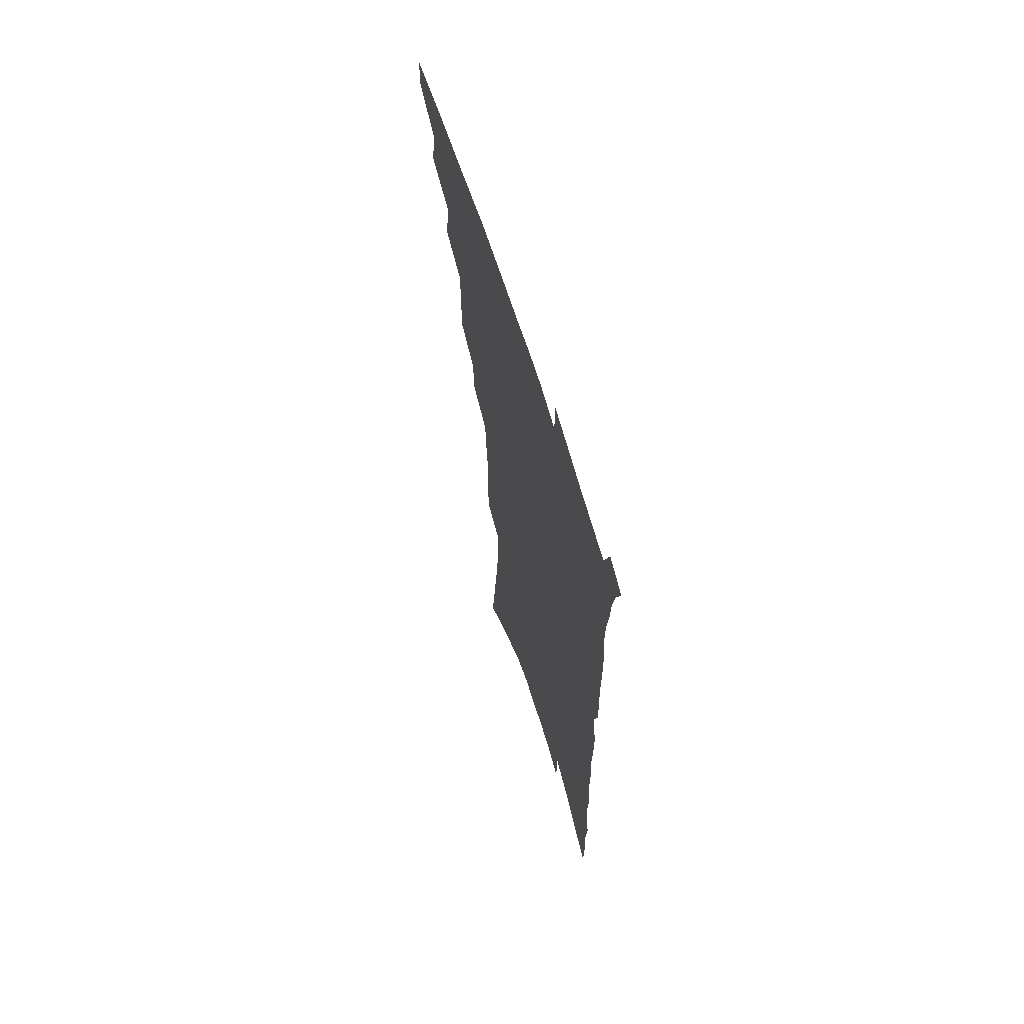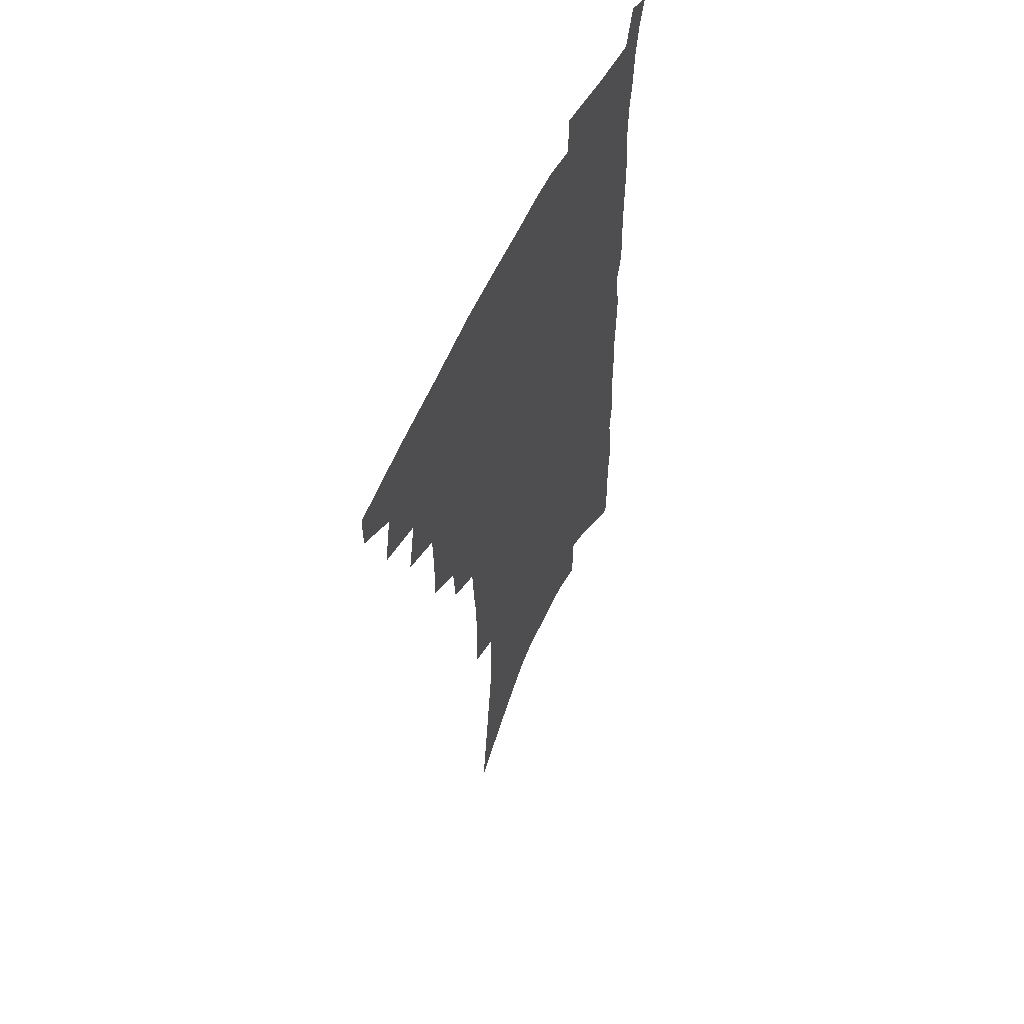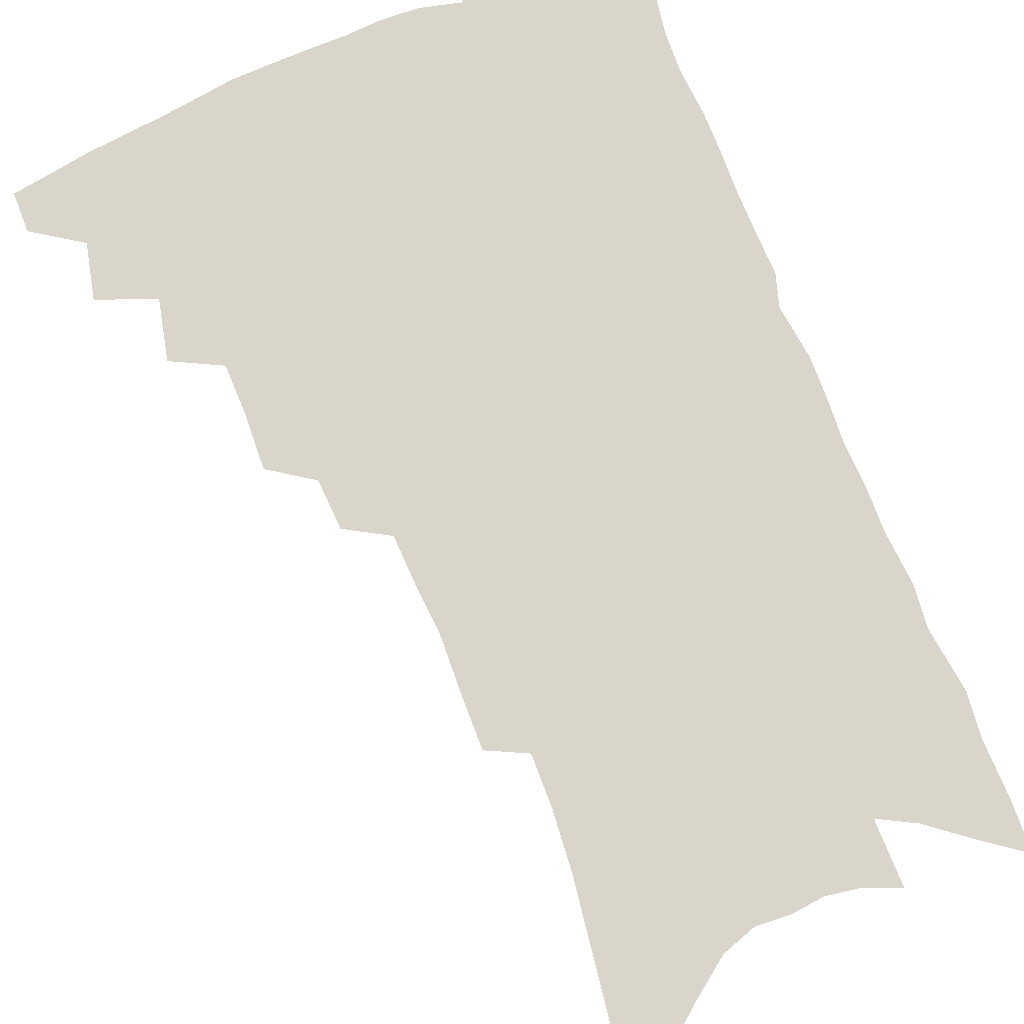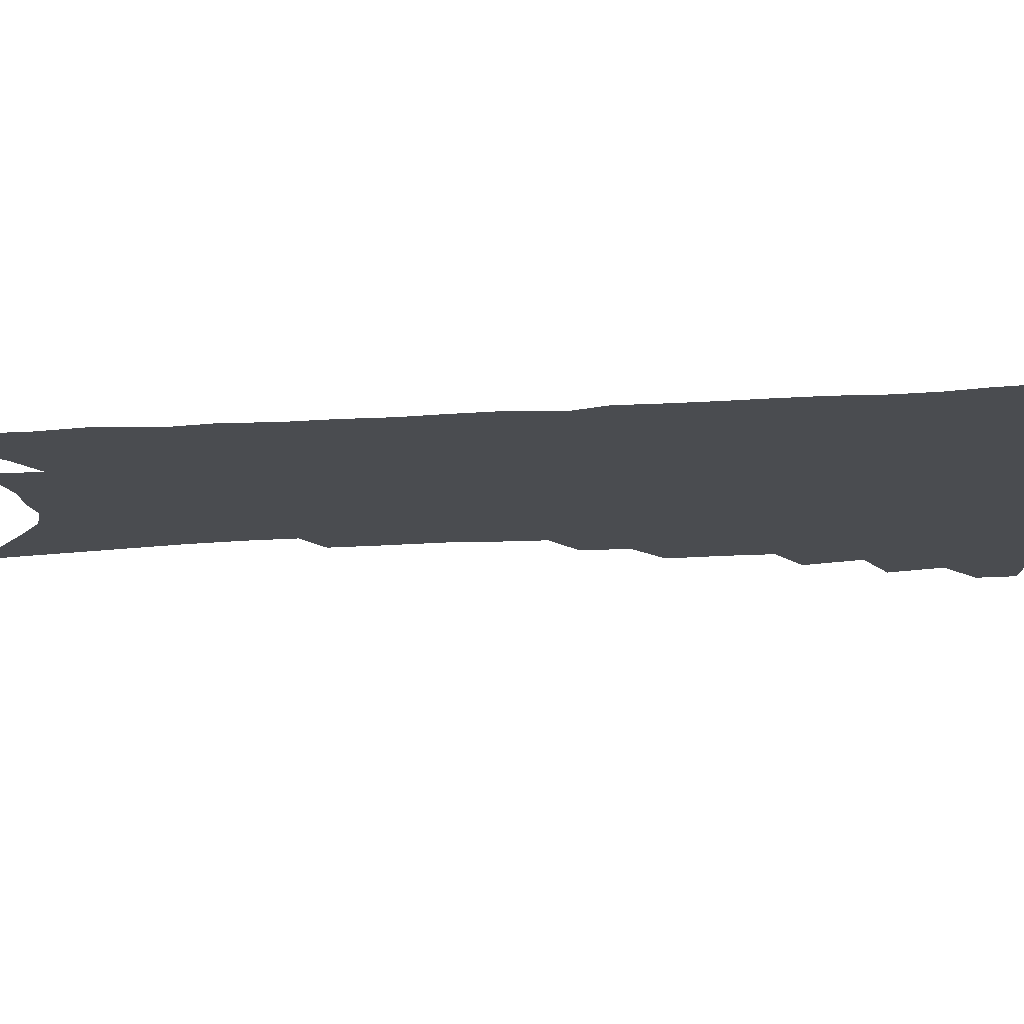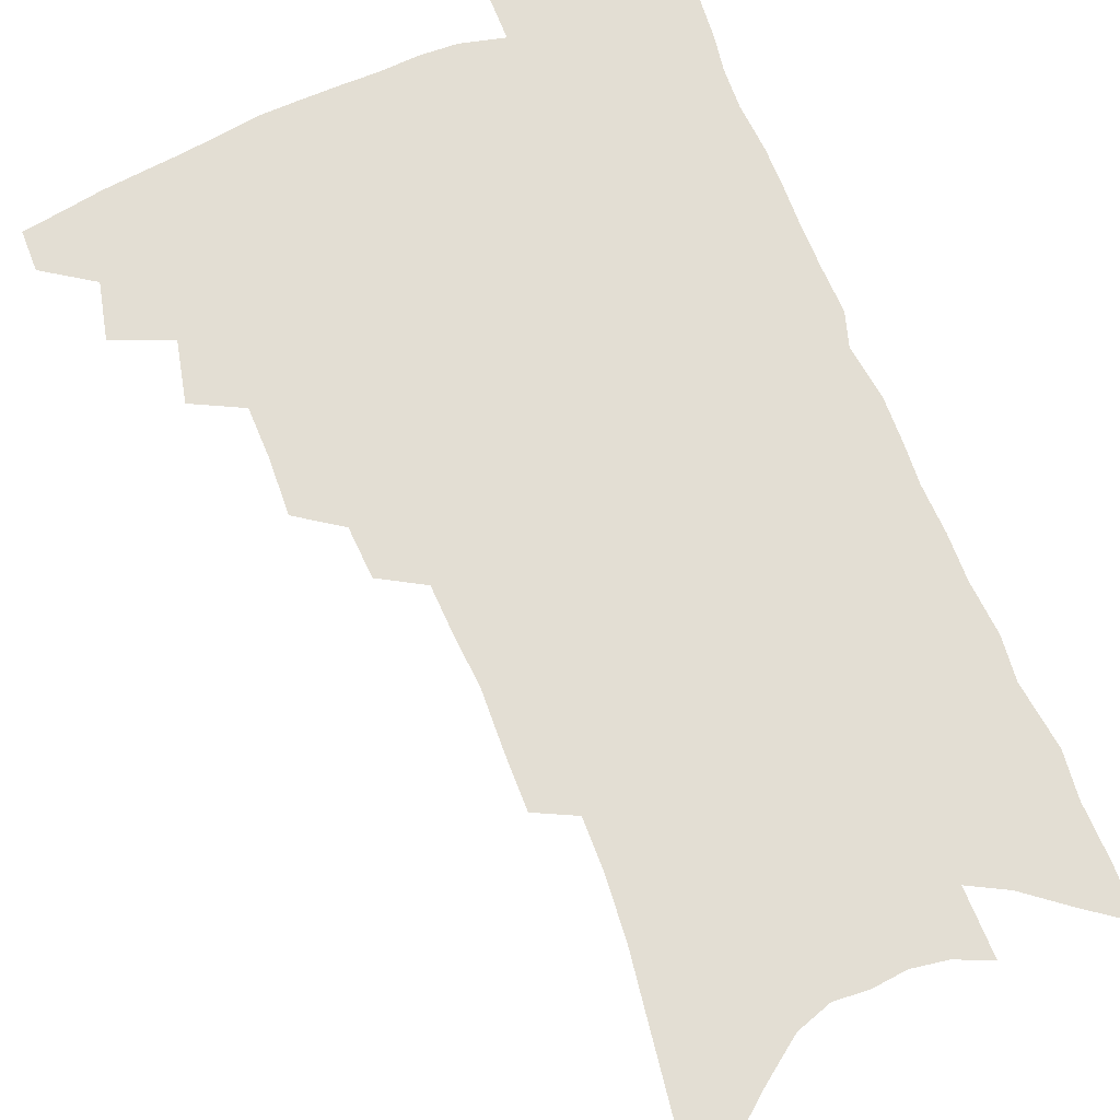
<metadata>
{"format":"obj","ext":"obj","renderer":"f3d","projection":"perspective","resolution":1024,"background":"white","views":[{"elev":66.4,"azim":72.8,"up":"+Y"},{"elev":57.7,"azim":-65.0,"up":"+Y"},{"elev":74.3,"azim":-20.6,"up":"+Z"},{"elev":-14.9,"azim":99.5,"up":"+Z"},{"elev":67.3,"azim":-20.7,"up":"+Z"}]}
</metadata>
<code>
v 477.6 467 0
v 477.6 481.5 0
v 490.8 435.9 0
v 495 455.9 0
v 494.1 470.1 0
v 491.4 484.1 0
v 506.9 406.7 0
v 511.3 428.3 0
v 510 443.4 0
v 510.4 459 0
v 507.8 472.6 0
v 505 486.8 0
v 524.6 360.2 0
v 525.1 380.7 0
v 524.5 398.4 0
v 527.6 419 0
v 525.7 432.3 0
v 525.2 447.4 0
v 523.7 461.1 0
v 521.6 474.6 0
v 519 488.8 0
v 541.4 332.2 0
v 540 350.2 0
v 540.6 371.1 0
v 541.1 390.5 0
v 541.7 408.2 0
v 540.7 421.5 0
v 540.3 436.1 0
v 539.1 449.7 0
v 537.4 463.1 0
v 535.2 476.8 0
v 533 490.6 0
v 559.2 247.3 0
v 559.1 267.2 0
v 559.5 288.5 0
v 557.8 305.2 0
v 556.7 323.8 0
v 556.2 343.6 0
v 555.3 360.9 0
v 554.1 376.6 0
v 553.4 391.5 0
v 554.1 409 0
v 554.7 425 0
v 554.2 438.8 0
v 552.7 451.8 0
v 550.8 465.1 0
v 548.8 478.8 0
v 546.6 492.9 0
v 562.3 121.1 0
v 565.6 148.2 0
v 568.7 174.4 0
v 571.8 200.2 0
v 573.2 222.1 0
v 573.2 240.9 0
v 573.8 262.7 0
v 573.1 280.9 0
v 572 298.2 0
v 571 315.8 0
v 569.9 332.8 0
v 569.5 350.9 0
v 568.5 366.7 0
v 568.8 383.8 0
v 568.5 399 0
v 568.3 413.8 0
v 568 427.6 0
v 567.2 440.5 0
v 566.7 453.4 0
v 564.8 466.4 0
v 562.5 480.4 0
v 560.1 495.2 0
v 578.5 136.9 0
v 581.6 164 0
v 584.8 191.5 0
v 585.7 212.5 0
v 586.7 234 0
v 585.8 250.9 0
v 586 271.7 0
v 585.7 290.8 0
v 584.7 307.6 0
v 583.8 324.1 0
v 582.7 339.8 0
v 581.9 355.8 0
v 581.5 371.9 0
v 581.2 386.9 0
v 581.3 402.5 0
v 581.1 416.5 0
v 580.4 429.2 0
v 580.2 442.1 0
v 579.7 454.6 0
v 578.2 467.5 0
v 576.2 481.4 0
v 574.1 496 0
v 593.2 149.6 0
v 595.2 174.3 0
v 597.8 201.3 0
v 598.6 222.5 0
v 598.4 241.3 0
v 598 259.6 0
v 597.4 276.8 0
v 596.8 294.8 0
v 596.2 312.9 0
v 595.2 327.6 0
v 594.7 344.5 0
v 593.8 359.1 0
v 593.6 375 0
v 593.2 389.2 0
v 593.2 404.1 0
v 593.2 417.9 0
v 593.1 431.1 0
v 592.6 443.1 0
v 592 455.6 0
v 591.3 468.2 0
v 590.1 481.6 0
v 588 496.7 0
v 607.1 160.5 0
v 609 186.1 0
v 609.8 208.2 0
v 609.7 226.5 0
v 609.4 244.2 0
v 608.8 261.4 0
v 608.8 282.5 0
v 608 298.7 0
v 607.2 314.4 0
v 606.7 332.1 0
v 605.9 345.9 0
v 605.3 360.4 0
v 605.1 376.1 0
v 605.1 391.3 0
v 605.1 405.5 0
v 605.2 419.2 0
v 605 431.1 0
v 604.8 443.7 0
v 604.8 456.3 0
v 604.3 468.7 0
v 603.6 481.6 0
v 601.7 497.1 0
v 619.4 165 0
v 620.6 189.7 0
v 620.9 210.7 0
v 621 231 0
v 620.3 246.6 0
v 620.1 266.9 0
v 619.6 283.7 0
v 618.9 300.5 0
v 618.3 317.5 0
v 617.8 332.8 0
v 617.3 348.2 0
v 616.9 363.2 0
v 616.8 378.8 0
v 616.6 392.2 0
v 616.6 404.6 0
v 617 420.2 0
v 617.1 431.9 0
v 617.4 444.5 0
v 617.3 456.7 0
v 616.8 469.4 0
v 616.7 482.1 0
v 615.1 498.3 0
v 631.2 164.4 0
v 632 190.8 0
v 632.1 213.3 0
v 631.9 232.5 0
v 631.5 249.9 0
v 631.1 265.6 0
v 630.5 282.9 0
v 629.9 299.8 0
v 629.3 317.4 0
v 628.8 334.4 0
v 628.5 348.6 0
v 628.2 364 0
v 628.1 378.4 0
v 628.1 392.8 0
v 628.2 406.2 0
v 628.4 419.6 0
v 628.9 431.3 0
v 629.5 445.2 0
v 629.8 456.8 0
v 630.1 469.1 0
v 629.8 482.4 0
v 628.6 498 0
v 643.3 166 0
v 643.4 191.3 0
v 643.5 209.6 0
v 642.8 231.4 0
v 642.6 248.9 0
v 642.1 265.3 0
v 641.4 283.3 0
v 640.8 300.1 0
v 640.5 315.8 0
v 639.9 333.4 0
v 639.8 347.6 0
v 639.4 363.6 0
v 639.5 377.3 0
v 639.4 392.2 0
v 639.6 405.5 0
v 639.7 419.1 0
v 640.7 430.5 0
v 641.2 444.1 0
v 641.9 456.4 0
v 642.6 468.6 0
v 643.5 481.2 0
v 644.1 494.6 0
v 644 510.7 0
v 655.4 164.4 0
v 655 188.6 0
v 654.7 209 0
v 655.3 224.3 0
v 653.7 247.5 0
v 653 265.5 0
v 652.3 282.9 0
v 651.7 300.3 0
v 651.7 314.2 0
v 651 331.7 0
v 651.2 345.9 0
v 651.5 359.6 0
v 651 375.6 0
v 650.9 390.5 0
v 651.2 403.8 0
v 651.5 417.1 0
v 652.4 429.8 0
v 652.9 443.8 0
v 653.9 455.6 0
v 655 467.6 0
v 656.2 480 0
v 657.3 492.9 0
v 657.7 507.6 0
v 667.9 159.6 0
v 667.3 183.2 0
v 666.8 204 0
v 666.5 223 0
v 665.4 243.9 0
v 664.3 263.3 0
v 663.2 281.9 0
v 662.8 298 0
v 662.7 313 0
v 662.2 329.3 0
v 663.2 342.4 0
v 662.9 357.7 0
v 662.9 372.6 0
v 662.5 388 0
v 662.8 401.8 0
v 662.6 416.5 0
v 664.3 428.1 0
v 664.8 441.7 0
v 666 454.1 0
v 667.2 466.3 0
v 668.7 478.6 0
v 670.2 490.7 0
v 671.4 504.1 0
v 680.4 176.7 0
v 679.4 198.2 0
v 678.1 219.9 0
v 678.2 237.1 0
v 677.6 255.4 0
v 676.7 273.5 0
v 675.6 291.5 0
v 674.8 308.3 0
v 675.3 322.8 0
v 675.9 337 0
v 675.2 353.5 0
v 675 368.8 0
v 675.4 383.1 0
v 675.6 397.5 0
v 676.5 411 0
v 676.5 425.4 0
v 677.5 438.5 0
v 677.9 452.7 0
v 679.2 465 0
v 680.7 477.1 0
v 682.5 489.3 0
v 684.2 501.8 0
v 695.1 165.7 0
v 693.5 188.6 0
v 693.5 207.5 0
v 691.6 229.1 0
v 691.3 246.8 0
v 690.4 265 0
v 690.1 281.9 0
v 688.7 299.9 0
v 689.1 315 0
v 689.4 330.2 0
v 688.3 347.3 0
v 687.9 363.1 0
v 689 376.8 0
v 690 390.7 0
v 689.8 405.9 0
v 688.7 422.1 0
v 690.2 435 0
v 691 448.7 0
v 691.6 462.5 0
v 692.9 475.1 0
v 694.8 487.4 0
v 696.8 499.5 0
v 701.8 514.6 0
v 710 155.3 0
v 710.3 174.1 0
v 709.5 194.3 0
v 711 210.7 0
v 707.5 234 0
v 708.8 249.4 0
v 707 268.7 0
v 707.1 285 0
v 706.1 302.4 0
v 706.8 317.4 0
v 706.9 333.2 0
v 704.1 352.7 0
v 707.4 364.7 0
v 706.7 380.9 0
v 706.3 396.5 0
v 706.5 411.7 0
v 706.3 426.9 0
v 704.7 444.2 0
v 705 458.6 0
v 706.7 471.3 0
v 707.5 484.9 0
v 709.6 497.2 0
v 713.7 509.4 0
f 4 5 1
f 1 5 2
f 5 6 2
f 8 9 3
f 3 9 4
f 9 10 4
f 4 10 5
f 10 11 5
f 5 11 6
f 11 12 6
f 15 16 7
f 7 16 8
f 16 17 8
f 8 17 9
f 17 18 9
f 9 18 10
f 18 19 10
f 10 19 11
f 19 20 11
f 11 20 12
f 20 21 12
f 23 24 13
f 13 24 14
f 24 25 14
f 14 25 15
f 25 26 15
f 15 26 16
f 26 27 16
f 16 27 17
f 27 28 17
f 17 28 18
f 28 29 18
f 18 29 19
f 29 30 19
f 19 30 20
f 30 31 20
f 20 31 21
f 31 32 21
f 37 38 22
f 22 38 23
f 38 39 23
f 23 39 24
f 39 40 24
f 24 40 25
f 40 41 25
f 25 41 26
f 41 42 26
f 26 42 27
f 42 43 27
f 27 43 28
f 43 44 28
f 28 44 29
f 44 45 29
f 29 45 30
f 45 46 30
f 30 46 31
f 46 47 31
f 31 47 32
f 47 48 32
f 54 55 33
f 33 55 34
f 55 56 34
f 34 56 35
f 56 57 35
f 35 57 36
f 57 58 36
f 36 58 37
f 58 59 37
f 37 59 38
f 59 60 38
f 38 60 39
f 60 61 39
f 39 61 40
f 61 62 40
f 40 62 41
f 62 63 41
f 41 63 42
f 63 64 42
f 42 64 43
f 64 65 43
f 43 65 44
f 65 66 44
f 44 66 45
f 66 67 45
f 45 67 46
f 67 68 46
f 46 68 47
f 68 69 47
f 47 69 48
f 69 70 48
f 49 71 50
f 71 72 50
f 50 72 51
f 72 73 51
f 51 73 52
f 73 74 52
f 52 74 53
f 74 75 53
f 53 75 54
f 75 76 54
f 54 76 55
f 76 77 55
f 55 77 56
f 77 78 56
f 56 78 57
f 78 79 57
f 57 79 58
f 79 80 58
f 58 80 59
f 80 81 59
f 59 81 60
f 81 82 60
f 60 82 61
f 82 83 61
f 61 83 62
f 83 84 62
f 62 84 63
f 84 85 63
f 63 85 64
f 85 86 64
f 64 86 65
f 86 87 65
f 65 87 66
f 87 88 66
f 66 88 67
f 88 89 67
f 67 89 68
f 89 90 68
f 68 90 69
f 90 91 69
f 69 91 70
f 91 92 70
f 71 93 72
f 93 94 72
f 72 94 73
f 94 95 73
f 73 95 74
f 95 96 74
f 74 96 75
f 96 97 75
f 75 97 76
f 97 98 76
f 76 98 77
f 98 99 77
f 77 99 78
f 99 100 78
f 78 100 79
f 100 101 79
f 79 101 80
f 101 102 80
f 80 102 81
f 102 103 81
f 81 103 82
f 103 104 82
f 82 104 83
f 104 105 83
f 83 105 84
f 105 106 84
f 84 106 85
f 106 107 85
f 85 107 86
f 107 108 86
f 86 108 87
f 108 109 87
f 87 109 88
f 109 110 88
f 88 110 89
f 110 111 89
f 89 111 90
f 111 112 90
f 90 112 91
f 112 113 91
f 91 113 92
f 113 114 92
f 93 115 94
f 115 116 94
f 94 116 95
f 116 117 95
f 95 117 96
f 117 118 96
f 96 118 97
f 118 119 97
f 97 119 98
f 119 120 98
f 98 120 99
f 120 121 99
f 99 121 100
f 121 122 100
f 100 122 101
f 122 123 101
f 101 123 102
f 123 124 102
f 102 124 103
f 124 125 103
f 103 125 104
f 125 126 104
f 104 126 105
f 126 127 105
f 105 127 106
f 127 128 106
f 106 128 107
f 128 129 107
f 107 129 108
f 129 130 108
f 108 130 109
f 130 131 109
f 109 131 110
f 131 132 110
f 110 132 111
f 132 133 111
f 111 133 112
f 133 134 112
f 112 134 113
f 134 135 113
f 113 135 114
f 135 136 114
f 115 137 116
f 137 138 116
f 116 138 117
f 138 139 117
f 117 139 118
f 139 140 118
f 118 140 119
f 140 141 119
f 119 141 120
f 141 142 120
f 120 142 121
f 142 143 121
f 121 143 122
f 143 144 122
f 122 144 123
f 144 145 123
f 123 145 124
f 145 146 124
f 124 146 125
f 146 147 125
f 125 147 126
f 147 148 126
f 126 148 127
f 148 149 127
f 127 149 128
f 149 150 128
f 128 150 129
f 150 151 129
f 129 151 130
f 151 152 130
f 130 152 131
f 152 153 131
f 131 153 132
f 153 154 132
f 132 154 133
f 154 155 133
f 133 155 134
f 155 156 134
f 134 156 135
f 156 157 135
f 135 157 136
f 157 158 136
f 137 159 138
f 159 160 138
f 138 160 139
f 160 161 139
f 139 161 140
f 161 162 140
f 140 162 141
f 162 163 141
f 141 163 142
f 163 164 142
f 142 164 143
f 164 165 143
f 143 165 144
f 165 166 144
f 144 166 145
f 166 167 145
f 145 167 146
f 167 168 146
f 146 168 147
f 168 169 147
f 147 169 148
f 169 170 148
f 148 170 149
f 170 171 149
f 149 171 150
f 171 172 150
f 150 172 151
f 172 173 151
f 151 173 152
f 173 174 152
f 152 174 153
f 174 175 153
f 153 175 154
f 175 176 154
f 154 176 155
f 176 177 155
f 155 177 156
f 177 178 156
f 156 178 157
f 178 179 157
f 157 179 158
f 179 180 158
f 159 181 160
f 181 182 160
f 160 182 161
f 182 183 161
f 161 183 162
f 183 184 162
f 162 184 163
f 184 185 163
f 163 185 164
f 185 186 164
f 164 186 165
f 186 187 165
f 165 187 166
f 187 188 166
f 166 188 167
f 188 189 167
f 167 189 168
f 189 190 168
f 168 190 169
f 190 191 169
f 169 191 170
f 191 192 170
f 170 192 171
f 192 193 171
f 171 193 172
f 193 194 172
f 172 194 173
f 194 195 173
f 173 195 174
f 195 196 174
f 174 196 175
f 196 197 175
f 175 197 176
f 197 198 176
f 176 198 177
f 198 199 177
f 177 199 178
f 199 200 178
f 178 200 179
f 200 201 179
f 179 201 180
f 201 202 180
f 181 204 182
f 204 205 182
f 182 205 183
f 205 206 183
f 183 206 184
f 206 207 184
f 184 207 185
f 207 208 185
f 185 208 186
f 208 209 186
f 186 209 187
f 209 210 187
f 187 210 188
f 210 211 188
f 188 211 189
f 211 212 189
f 189 212 190
f 212 213 190
f 190 213 191
f 213 214 191
f 191 214 192
f 214 215 192
f 192 215 193
f 215 216 193
f 193 216 194
f 216 217 194
f 194 217 195
f 217 218 195
f 195 218 196
f 218 219 196
f 196 219 197
f 219 220 197
f 197 220 198
f 220 221 198
f 198 221 199
f 221 222 199
f 199 222 200
f 222 223 200
f 200 223 201
f 223 224 201
f 201 224 202
f 224 225 202
f 202 225 203
f 225 226 203
f 204 227 205
f 227 228 205
f 205 228 206
f 228 229 206
f 206 229 207
f 229 230 207
f 207 230 208
f 230 231 208
f 208 231 209
f 231 232 209
f 209 232 210
f 232 233 210
f 210 233 211
f 233 234 211
f 211 234 212
f 234 235 212
f 212 235 213
f 235 236 213
f 213 236 214
f 236 237 214
f 214 237 215
f 237 238 215
f 215 238 216
f 238 239 216
f 216 239 217
f 239 240 217
f 217 240 218
f 240 241 218
f 218 241 219
f 241 242 219
f 219 242 220
f 242 243 220
f 220 243 221
f 243 244 221
f 221 244 222
f 244 245 222
f 222 245 223
f 245 246 223
f 223 246 224
f 246 247 224
f 224 247 225
f 247 248 225
f 225 248 226
f 248 249 226
f 228 250 229
f 250 251 229
f 229 251 230
f 251 252 230
f 230 252 231
f 252 253 231
f 231 253 232
f 253 254 232
f 232 254 233
f 254 255 233
f 233 255 234
f 255 256 234
f 234 256 235
f 256 257 235
f 235 257 236
f 257 258 236
f 236 258 237
f 258 259 237
f 237 259 238
f 259 260 238
f 238 260 239
f 260 261 239
f 239 261 240
f 261 262 240
f 240 262 241
f 262 263 241
f 241 263 242
f 263 264 242
f 242 264 243
f 264 265 243
f 243 265 244
f 265 266 244
f 244 266 245
f 266 267 245
f 245 267 246
f 267 268 246
f 246 268 247
f 268 269 247
f 247 269 248
f 269 270 248
f 248 270 249
f 270 271 249
f 250 272 251
f 272 273 251
f 251 273 252
f 273 274 252
f 252 274 253
f 274 275 253
f 253 275 254
f 275 276 254
f 254 276 255
f 276 277 255
f 255 277 256
f 277 278 256
f 256 278 257
f 278 279 257
f 257 279 258
f 279 280 258
f 258 280 259
f 280 281 259
f 259 281 260
f 281 282 260
f 260 282 261
f 282 283 261
f 261 283 262
f 283 284 262
f 262 284 263
f 284 285 263
f 263 285 264
f 285 286 264
f 264 286 265
f 286 287 265
f 265 287 266
f 287 288 266
f 266 288 267
f 288 289 267
f 267 289 268
f 289 290 268
f 268 290 269
f 290 291 269
f 269 291 270
f 291 292 270
f 270 292 271
f 292 293 271
f 272 295 273
f 295 296 273
f 273 296 274
f 296 297 274
f 274 297 275
f 297 298 275
f 275 298 276
f 298 299 276
f 276 299 277
f 299 300 277
f 277 300 278
f 300 301 278
f 278 301 279
f 301 302 279
f 279 302 280
f 302 303 280
f 280 303 281
f 303 304 281
f 281 304 282
f 304 305 282
f 282 305 283
f 305 306 283
f 283 306 284
f 306 307 284
f 284 307 285
f 307 308 285
f 285 308 286
f 308 309 286
f 286 309 287
f 309 310 287
f 287 310 288
f 310 311 288
f 288 311 289
f 311 312 289
f 289 312 290
f 312 313 290
f 290 313 291
f 313 314 291
f 291 314 292
f 314 315 292
f 292 315 293
f 315 316 293
f 293 316 294
f 316 317 294

</code>
